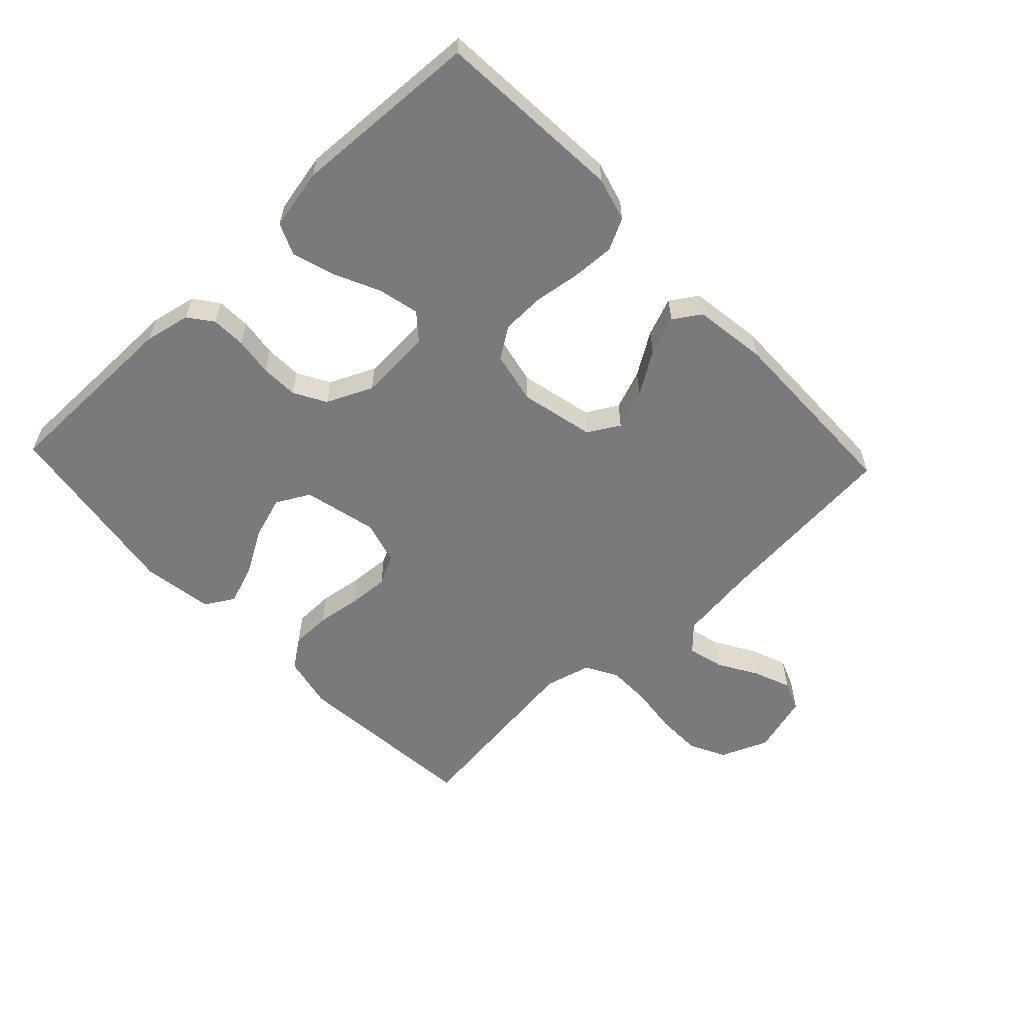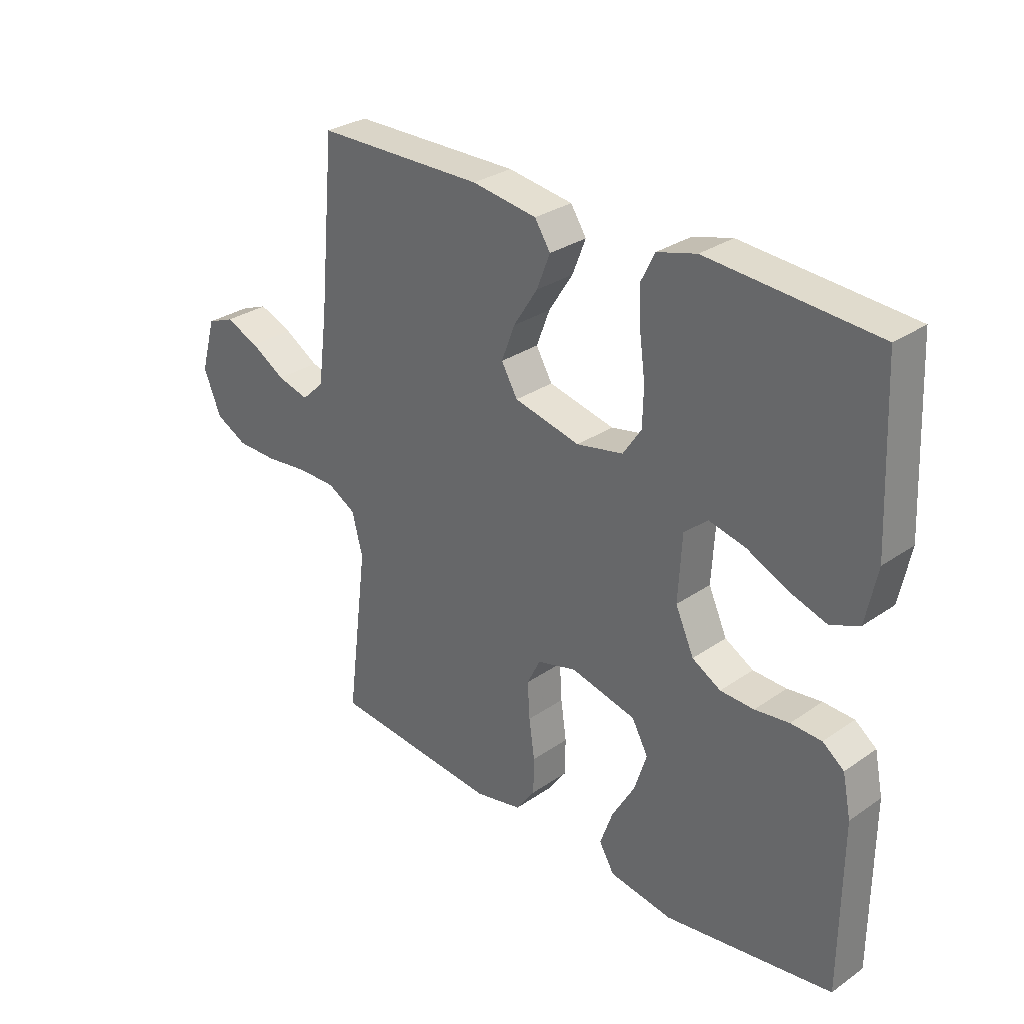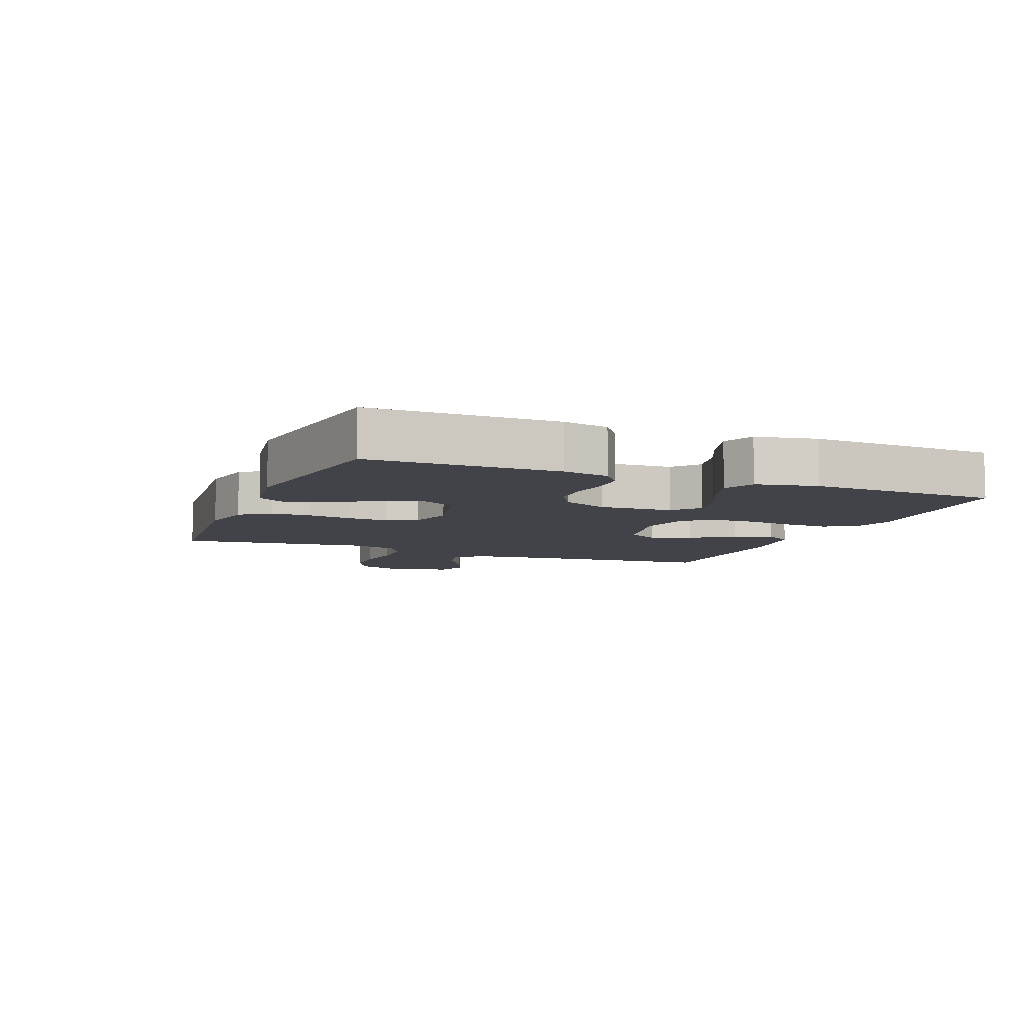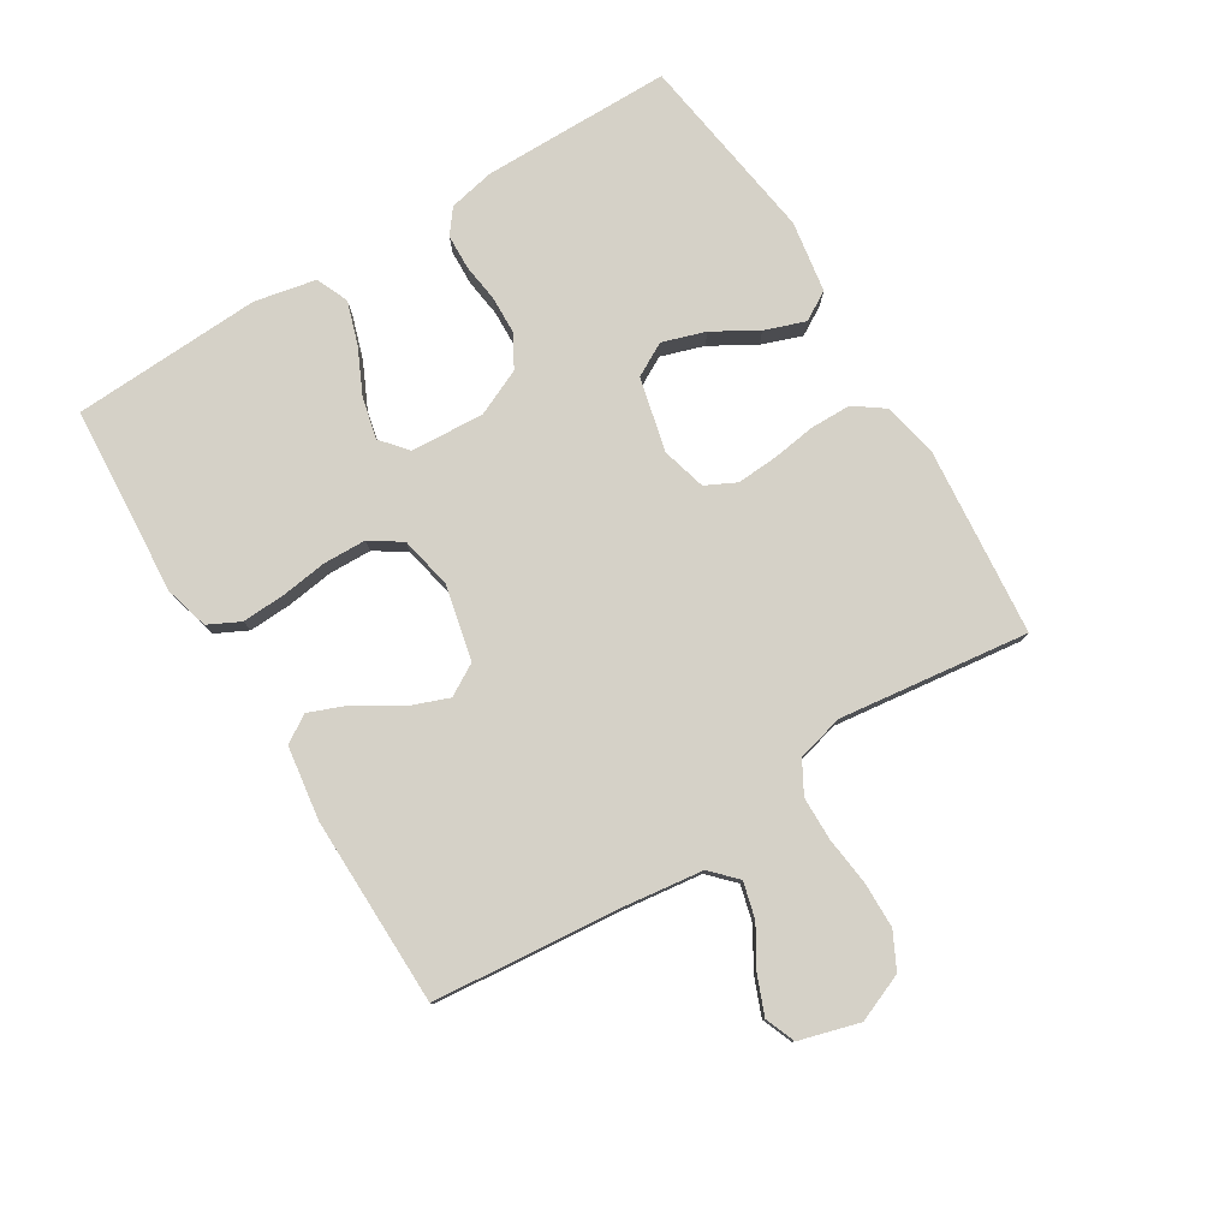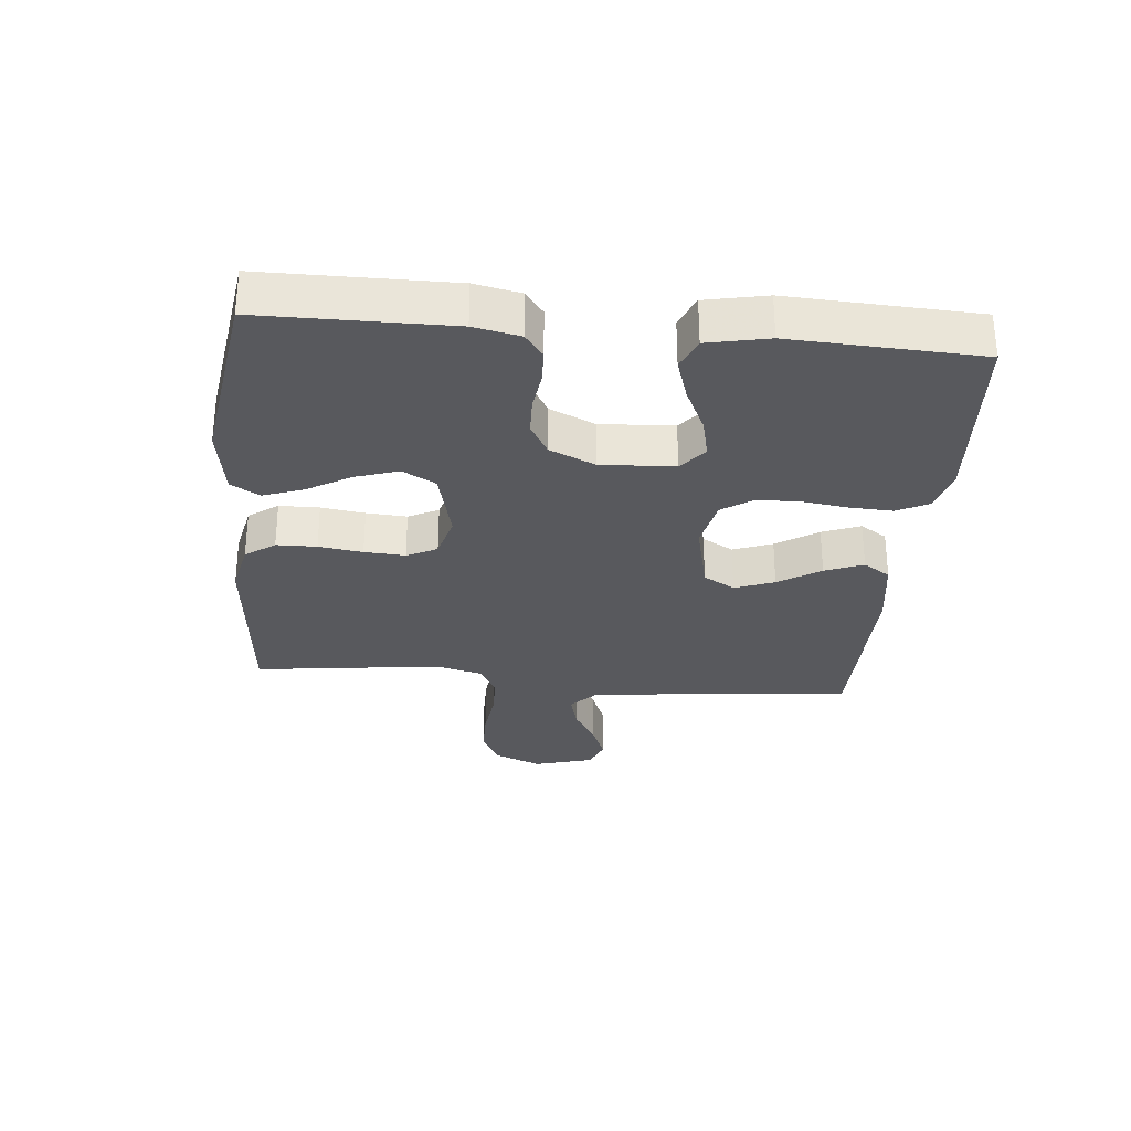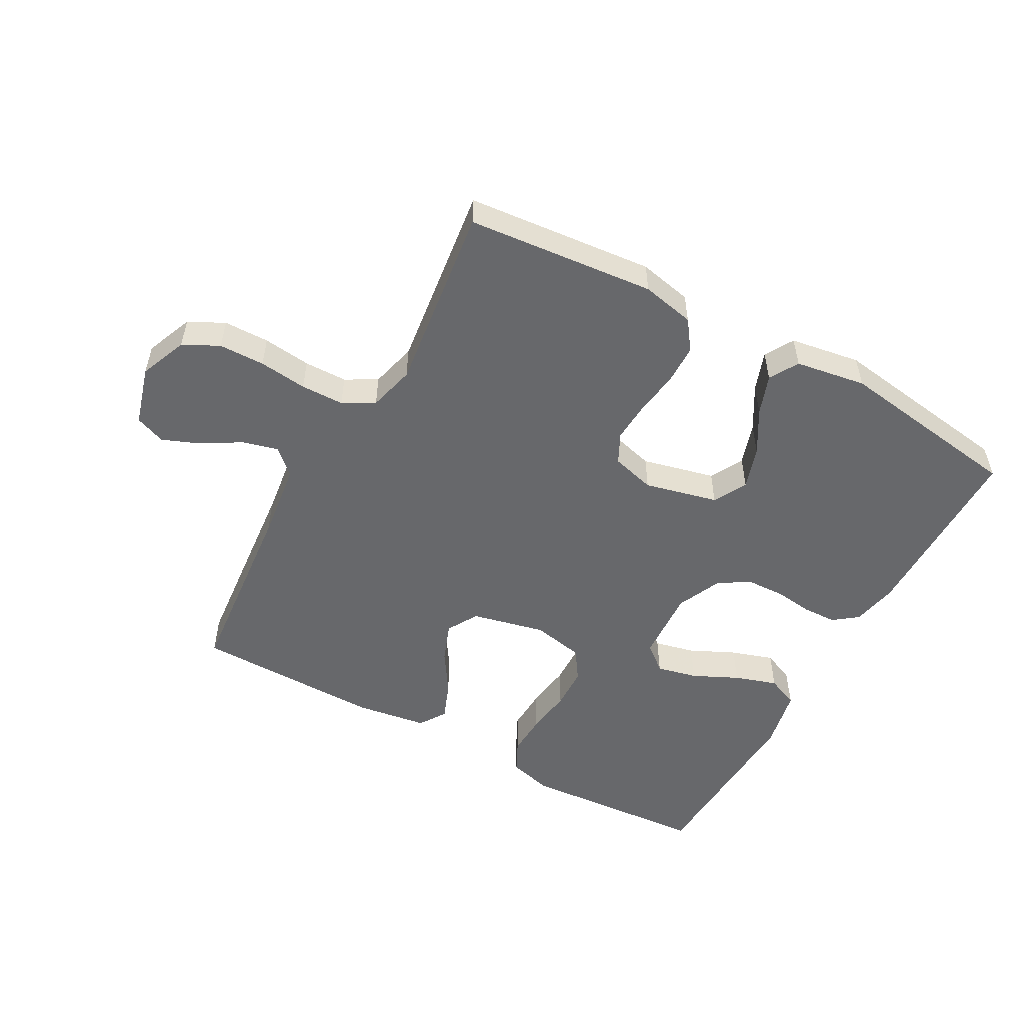
<metadata>
{"format":"obj","ext":"obj","renderer":"f3d","projection":"perspective","resolution":1024,"background":"white","views":[{"elev":-58.2,"azim":-46.7,"up":"+Y"},{"elev":29.9,"azim":-135.2,"up":"+Z"},{"elev":-7.6,"azim":-111.9,"up":"+Y"},{"elev":79.2,"azim":58.4,"up":"+Y"},{"elev":-30.0,"azim":-95.4,"up":"+Y"},{"elev":-52.5,"azim":151.2,"up":"+Y"}]}
</metadata>
<code>
v 0.5 0.07 0.5
v 0.528 0.07 0.2
v 0.544 0.07 0.076
v 0.584 0.07 0.038
v 0.641 0.07 0.053
v 0.703 0.07 0.09
v 0.763 0.07 0.114
v 0.811 0.07 0.095
v 0.838 0.07 0
v 0.807 0.07 -0.076
v 0.75 0.07 -0.105
v 0.677 0.07 -0.106
v 0.6 0.07 -0.097
v 0.531 0.07 -0.098
v 0.481 0.07 -0.126
v 0.462 0.07 -0.2
v 0.5 0.07 -0.5
v 0.2 0.07 -0.528
v 0.115 0.07 -0.51
v 0.081 0.07 -0.463
v 0.08 0.07 -0.399
v 0.09 0.07 -0.329
v 0.094 0.07 -0.264
v 0.07 0.07 -0.216
v 0 0.07 -0.197
v -0.117 0.07 -0.225
v -0.146 0.07 -0.278
v -0.124 0.07 -0.346
v -0.083 0.07 -0.416
v -0.06 0.07 -0.48
v -0.087 0.07 -0.526
v -0.2 0.07 -0.544
v -0.5 0.07 -0.5
v -0.502 0.07 -0.2
v -0.487 0.07 -0.127
v -0.449 0.07 -0.098
v -0.394 0.07 -0.096
v -0.333 0.07 -0.104
v -0.273 0.07 -0.102
v -0.222 0.07 -0.073
v -0.189 0.07 0
v -0.196 0.07 0.117
v -0.238 0.07 0.152
v -0.303 0.07 0.137
v -0.375 0.07 0.103
v -0.443 0.07 0.081
v -0.494 0.07 0.103
v -0.514 0.07 0.2
v -0.5 0.07 0.5
v -0.2 0.07 0.521
v -0.13 0.07 0.502
v -0.105 0.07 0.452
v -0.108 0.07 0.384
v -0.118 0.07 0.31
v -0.116 0.07 0.242
v -0.083 0.07 0.193
v 0 0.07 0.176
v 0.118 0.07 0.203
v 0.147 0.07 0.253
v 0.123 0.07 0.316
v 0.08 0.07 0.383
v 0.056 0.07 0.444
v 0.084 0.07 0.487
v 0.2 0.07 0.504
v 0.5 0 0.5
v 0.528 0 0.2
v 0.544 0 0.076
v 0.584 0 0.038
v 0.641 0 0.053
v 0.703 0 0.09
v 0.763 0 0.114
v 0.811 0 0.095
v 0.838 0 0
v 0.807 0 -0.076
v 0.75 0 -0.105
v 0.677 0 -0.106
v 0.6 0 -0.097
v 0.531 0 -0.098
v 0.481 0 -0.126
v 0.462 0 -0.2
v 0.5 0 -0.5
v 0.2 0 -0.528
v 0.115 0 -0.51
v 0.081 0 -0.463
v 0.08 0 -0.399
v 0.09 0 -0.329
v 0.094 0 -0.264
v 0.07 0 -0.216
v 0 0 -0.197
v -0.117 0 -0.225
v -0.146 0 -0.278
v -0.124 0 -0.346
v -0.083 0 -0.416
v -0.06 0 -0.48
v -0.087 0 -0.526
v -0.2 0 -0.544
v -0.5 0 -0.5
v -0.502 0 -0.2
v -0.487 0 -0.127
v -0.449 0 -0.098
v -0.394 0 -0.096
v -0.333 0 -0.104
v -0.273 0 -0.102
v -0.222 0 -0.073
v -0.189 0 0
v -0.196 0 0.117
v -0.238 0 0.152
v -0.303 0 0.137
v -0.375 0 0.103
v -0.443 0 0.081
v -0.494 0 0.103
v -0.514 0 0.2
v -0.5 0 0.5
v -0.2 0 0.521
v -0.13 0 0.502
v -0.105 0 0.452
v -0.108 0 0.384
v -0.118 0 0.31
v -0.116 0 0.242
v -0.083 0 0.193
v 0 0 0.176
v 0.118 0 0.203
v 0.147 0 0.253
v 0.123 0 0.316
v 0.08 0 0.383
v 0.056 0 0.444
v 0.084 0 0.487
v 0.2 0 0.504
f 64 1 2
f 63 64 2
f 62 63 2
f 61 62 2
f 60 61 2
f 59 60 2 3
f 58 59 3 4
f 57 58 4
f 56 57 4
f 52 53 54
f 51 52 54
f 50 51 54
f 49 50 54
f 48 49 54
f 47 48 54
f 46 47 54
f 45 46 54
f 44 45 54
f 43 44 54 55
f 42 43 55 56
f 36 37 38
f 35 36 38
f 34 35 38
f 33 34 38
f 32 33 38
f 31 32 38
f 30 31 38
f 29 30 38
f 28 29 38
f 27 28 38 39
f 26 27 39 40
f 20 21 22
f 19 20 22
f 18 19 22
f 17 18 22
f 16 17 22
f 15 16 22 23
f 14 15 23 24
f 11 12 13
f 10 11 13
f 9 10 13
f 8 9 13
f 7 8 13
f 6 7 13
f 5 6 13
f 4 5 13 14
f 14 24 25
f 4 14 25
f 56 4 25
f 42 56 25
f 41 42 25
f 25 26 40 41
f 66 65 128
f 66 128 127
f 66 127 126
f 66 126 125
f 66 125 124
f 67 66 124 123
f 68 67 123 122
f 68 122 121
f 68 121 120
f 118 117 116
f 118 116 115
f 118 115 114
f 118 114 113
f 118 113 112
f 118 112 111
f 118 111 110
f 118 110 109
f 118 109 108
f 119 118 108 107
f 120 119 107 106
f 102 101 100
f 102 100 99
f 102 99 98
f 102 98 97
f 102 97 96
f 102 96 95
f 102 95 94
f 102 94 93
f 102 93 92
f 103 102 92 91
f 104 103 91 90
f 86 85 84
f 86 84 83
f 86 83 82
f 86 82 81
f 86 81 80
f 87 86 80 79
f 88 87 79 78
f 77 76 75
f 77 75 74
f 77 74 73
f 77 73 72
f 77 72 71
f 77 71 70
f 77 70 69
f 78 77 69 68
f 89 88 78
f 89 78 68
f 89 68 120
f 89 120 106
f 89 106 105
f 105 104 90 89
f 1 65 66 2
f 2 66 67 3
f 3 67 68 4
f 4 68 69 5
f 5 69 70 6
f 6 70 71 7
f 7 71 72 8
f 8 72 73 9
f 9 73 74 10
f 10 74 75 11
f 11 75 76 12
f 12 76 77 13
f 13 77 78 14
f 14 78 79 15
f 15 79 80 16
f 16 80 81 17
f 17 81 82 18
f 18 82 83 19
f 19 83 84 20
f 20 84 85 21
f 21 85 86 22
f 22 86 87 23
f 23 87 88 24
f 24 88 89 25
f 25 89 90 26
f 26 90 91 27
f 27 91 92 28
f 28 92 93 29
f 29 93 94 30
f 30 94 95 31
f 31 95 96 32
f 32 96 97 33
f 33 97 98 34
f 34 98 99 35
f 35 99 100 36
f 36 100 101 37
f 37 101 102 38
f 38 102 103 39
f 39 103 104 40
f 40 104 105 41
f 41 105 106 42
f 42 106 107 43
f 43 107 108 44
f 44 108 109 45
f 45 109 110 46
f 46 110 111 47
f 47 111 112 48
f 48 112 113 49
f 49 113 114 50
f 50 114 115 51
f 51 115 116 52
f 52 116 117 53
f 53 117 118 54
f 54 118 119 55
f 55 119 120 56
f 56 120 121 57
f 57 121 122 58
f 58 122 123 59
f 59 123 124 60
f 60 124 125 61
f 61 125 126 62
f 62 126 127 63
f 63 127 128 64
f 64 128 65 1

</code>
